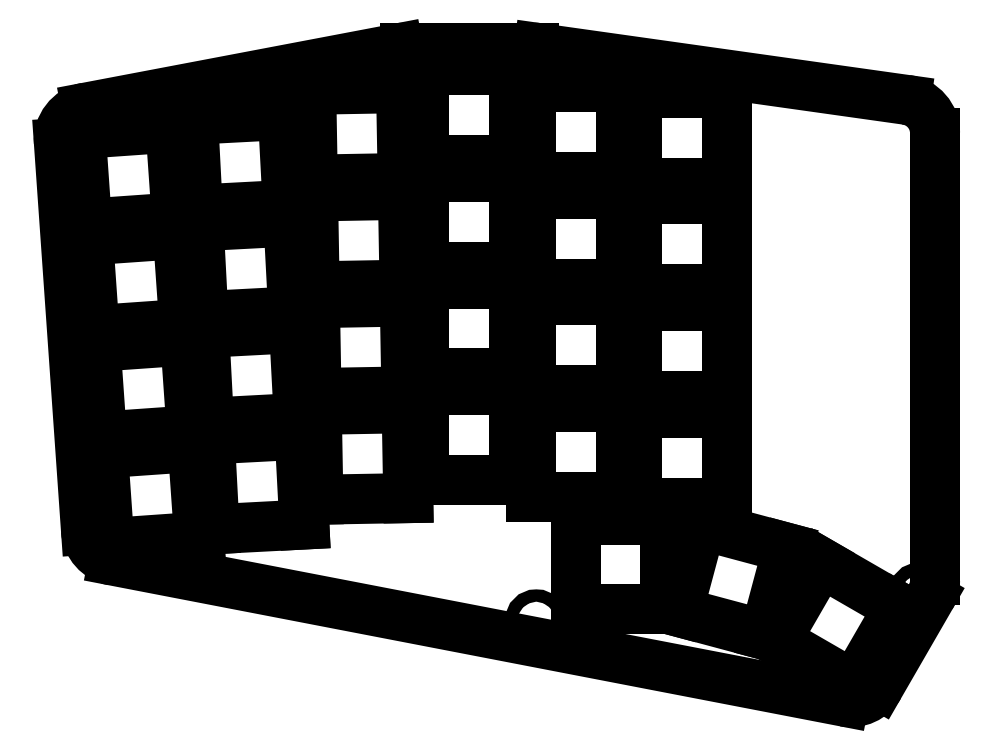
<metadata>
{"format":"dxf","ext":"dxf","renderer":"ezdxf+matplotlib","layout":"modelspace","background":"white","min_lineweight":24,"dpi":150}
</metadata>
<code>
0
SECTION
2
ENTITIES
0
LINE
8
0
10
198.8
20
-178.2
11
189.7
21
-193.9
0
LINE
8
0
10
183.4
20
-196.8
11
53.25
21
-171.7
0
LINE
8
0
10
48.41
20
-166.2
11
43.59
21
-97.32
0
LINE
8
0
10
48.45
20
-91.01
11
104
21
-80.46
0
LINE
8
0
10
105.2
20
-80.36
11
128.2
21
-80.36
0
LINE
8
0
10
129
20
-80.42
11
194.4
21
-89.63
0
LINE
8
0
10
199.6
20
-95.57
11
199.6
21
-175.2
0
ARC
8
0
10
184.5
20
-190.9
40
6
50
259.1
51
330
0
ARC
8
0
10
54.39
20
-165.8
40
6
50
184
51
259.1
0
ARC
8
0
10
49.57
20
-96.91
40
6
50
100.7
51
184
0
ARC
8
0
10
105.2
20
-86.36
40
6
50
90
51
100.7
0
ARC
8
0
10
128.2
20
-86.36
40
6
50
81.98
51
90
0
ARC
8
0
10
193.6
20
-95.57
40
6
50
0
51
81.98
0
ARC
8
0
10
193.6
20
-175.2
40
6
50
330
51
0
0
ARC
8
0
10
189.3
20
-193.6
40
0.5
50
330
51
330
0
ARC
8
0
10
53.35
20
-171.2
40
0.5
50
259.1
51
259.1
0
ARC
8
0
10
44.09
20
-97.29
40
0.5
50
184
51
184
0
ARC
8
0
10
104.1
20
-80.95
40
0.5
50
100.7
51
100.7
0
LINE
8
0
10
52.58
20
-168.5
11
68.54
21
-167.4
0
LINE
8
0
10
68.54
20
-167.4
11
67.42
21
-151.5
0
LINE
8
0
10
67.42
20
-151.5
11
51.46
21
-152.6
0
LINE
8
0
10
51.46
20
-152.6
11
52.58
21
-168.5
0
LINE
8
0
10
51.25
20
-149.6
11
67.21
21
-148.5
0
LINE
8
0
10
67.21
20
-148.5
11
66.1
21
-132.5
0
LINE
8
0
10
66.1
20
-132.5
11
50.14
21
-133.6
0
LINE
8
0
10
50.14
20
-133.6
11
51.25
21
-149.6
0
LINE
8
0
10
49.93
20
-130.6
11
65.89
21
-129.5
0
LINE
8
0
10
65.89
20
-129.5
11
64.77
21
-113.6
0
LINE
8
0
10
64.77
20
-113.6
11
48.81
21
-114.7
0
LINE
8
0
10
48.81
20
-114.7
11
49.93
21
-130.6
0
LINE
8
0
10
48.6
20
-111.7
11
64.56
21
-110.6
0
LINE
8
0
10
64.56
20
-110.6
11
63.45
21
-94.6
0
LINE
8
0
10
63.45
20
-94.6
11
47.49
21
-95.72
0
LINE
8
0
10
47.49
20
-95.72
11
48.6
21
-111.7
0
LINE
8
0
10
71.31
20
-166.1
11
87.29
21
-165.2
0
LINE
8
0
10
87.29
20
-165.2
11
86.45
21
-149.3
0
LINE
8
0
10
86.45
20
-149.3
11
70.48
21
-150.1
0
LINE
8
0
10
70.48
20
-150.1
11
71.31
21
-166.1
0
LINE
8
0
10
70.32
20
-147.1
11
86.3
21
-146.3
0
LINE
8
0
10
86.3
20
-146.3
11
85.46
21
-130.3
0
LINE
8
0
10
85.46
20
-130.3
11
69.48
21
-131.1
0
LINE
8
0
10
69.48
20
-131.1
11
70.32
21
-147.1
0
LINE
8
0
10
69.32
20
-128.1
11
85.3
21
-127.3
0
LINE
8
0
10
85.3
20
-127.3
11
84.47
21
-111.3
0
LINE
8
0
10
84.47
20
-111.3
11
68.49
21
-112.2
0
LINE
8
0
10
68.49
20
-112.2
11
69.32
21
-128.1
0
LINE
8
0
10
68.33
20
-109.2
11
84.31
21
-108.3
0
LINE
8
0
10
84.31
20
-108.3
11
83.47
21
-92.35
0
LINE
8
0
10
83.47
20
-92.35
11
67.49
21
-93.18
0
LINE
8
0
10
67.49
20
-93.18
11
68.33
21
-109.2
0
LINE
8
0
10
89.79
20
-160.8
11
105.8
21
-160.5
0
LINE
8
0
10
105.8
20
-160.5
11
105.5
21
-144.5
0
LINE
8
0
10
105.5
20
-144.5
11
89.51
21
-144.8
0
LINE
8
0
10
89.51
20
-144.8
11
89.79
21
-160.8
0
LINE
8
0
10
89.46
20
-141.8
11
105.5
21
-141.6
0
LINE
8
0
10
105.5
20
-141.6
11
105.2
21
-125.6
0
LINE
8
0
10
105.2
20
-125.6
11
89.18
21
-125.8
0
LINE
8
0
10
89.18
20
-125.8
11
89.46
21
-141.8
0
LINE
8
0
10
89.13
20
-122.8
11
105.1
21
-122.6
0
LINE
8
0
10
105.1
20
-122.6
11
104.8
21
-106.6
0
LINE
8
0
10
104.8
20
-106.6
11
88.85
21
-106.8
0
LINE
8
0
10
88.85
20
-106.8
11
89.13
21
-122.8
0
LINE
8
0
10
88.79
20
-103.8
11
104.8
21
-103.6
0
LINE
8
0
10
104.8
20
-103.6
11
104.5
21
-87.56
0
LINE
8
0
10
104.5
20
-87.56
11
88.52
21
-87.84
0
LINE
8
0
10
88.52
20
-87.84
11
88.79
21
-103.8
0
LINE
8
0
10
108.6
20
-157.4
11
124.6
21
-157.4
0
LINE
8
0
10
124.6
20
-157.4
11
124.6
21
-141.4
0
LINE
8
0
10
124.6
20
-141.4
11
108.6
21
-141.4
0
LINE
8
0
10
108.6
20
-141.4
11
108.6
21
-157.4
0
LINE
8
0
10
108.6
20
-138.4
11
124.6
21
-138.4
0
LINE
8
0
10
124.6
20
-138.4
11
124.6
21
-122.4
0
LINE
8
0
10
124.6
20
-122.4
11
108.6
21
-122.4
0
LINE
8
0
10
108.6
20
-122.4
11
108.6
21
-138.4
0
LINE
8
0
10
108.6
20
-119.4
11
124.6
21
-119.4
0
LINE
8
0
10
124.6
20
-119.4
11
124.6
21
-103.4
0
LINE
8
0
10
124.6
20
-103.4
11
108.6
21
-103.4
0
LINE
8
0
10
108.6
20
-103.4
11
108.6
21
-119.4
0
LINE
8
0
10
108.6
20
-100.4
11
124.6
21
-100.4
0
LINE
8
0
10
124.6
20
-100.4
11
124.6
21
-84.36
0
LINE
8
0
10
124.6
20
-84.36
11
108.6
21
-84.36
0
LINE
8
0
10
108.6
20
-84.36
11
108.6
21
-100.4
0
LINE
8
0
10
127.6
20
-160.4
11
143.6
21
-160.4
0
LINE
8
0
10
143.6
20
-160.4
11
143.6
21
-144.4
0
LINE
8
0
10
143.6
20
-144.4
11
127.6
21
-144.4
0
LINE
8
0
10
127.6
20
-144.4
11
127.6
21
-160.4
0
LINE
8
0
10
127.6
20
-141.4
11
143.6
21
-141.4
0
LINE
8
0
10
143.6
20
-141.4
11
143.6
21
-125.4
0
LINE
8
0
10
143.6
20
-125.4
11
127.6
21
-125.4
0
LINE
8
0
10
127.6
20
-125.4
11
127.6
21
-141.4
0
LINE
8
0
10
127.6
20
-122.4
11
143.6
21
-122.4
0
LINE
8
0
10
143.6
20
-122.4
11
143.6
21
-106.4
0
LINE
8
0
10
143.6
20
-106.4
11
127.6
21
-106.4
0
LINE
8
0
10
127.6
20
-106.4
11
127.6
21
-122.4
0
LINE
8
0
10
127.6
20
-103.4
11
143.6
21
-103.4
0
LINE
8
0
10
143.6
20
-103.4
11
143.6
21
-87.36
0
LINE
8
0
10
143.6
20
-87.36
11
127.6
21
-87.36
0
LINE
8
0
10
127.6
20
-87.36
11
127.6
21
-103.4
0
LINE
8
0
10
146.6
20
-161.4
11
162.6
21
-161.4
0
LINE
8
0
10
162.6
20
-161.4
11
162.6
21
-145.4
0
LINE
8
0
10
162.6
20
-145.4
11
146.6
21
-145.4
0
LINE
8
0
10
146.6
20
-145.4
11
146.6
21
-161.4
0
LINE
8
0
10
146.6
20
-142.4
11
162.6
21
-142.4
0
LINE
8
0
10
162.6
20
-142.4
11
162.6
21
-126.4
0
LINE
8
0
10
162.6
20
-126.4
11
146.6
21
-126.4
0
LINE
8
0
10
146.6
20
-126.4
11
146.6
21
-142.4
0
LINE
8
0
10
146.6
20
-123.4
11
162.6
21
-123.4
0
LINE
8
0
10
162.6
20
-123.4
11
162.6
21
-107.4
0
LINE
8
0
10
162.6
20
-107.4
11
146.6
21
-107.4
0
LINE
8
0
10
146.6
20
-107.4
11
146.6
21
-123.4
0
LINE
8
0
10
146.6
20
-104.4
11
162.6
21
-104.4
0
LINE
8
0
10
162.6
20
-104.4
11
162.6
21
-88.36
0
LINE
8
0
10
162.6
20
-88.36
11
146.6
21
-88.36
0
LINE
8
0
10
146.6
20
-88.36
11
146.6
21
-104.4
0
LINE
8
0
10
135.6
20
-180.4
11
151.6
21
-180.4
0
LINE
8
0
10
151.6
20
-180.4
11
151.6
21
-164.4
0
LINE
8
0
10
151.6
20
-164.4
11
135.6
21
-164.4
0
LINE
8
0
10
135.6
20
-164.4
11
135.6
21
-180.4
0
LINE
8
0
10
153.8
20
-180.8
11
169.3
21
-184.9
0
LINE
8
0
10
169.3
20
-184.9
11
173.4
21
-169.5
0
LINE
8
0
10
173.4
20
-169.5
11
157.9
21
-165.3
0
LINE
8
0
10
157.9
20
-165.3
11
153.8
21
-180.8
0
LINE
8
0
10
171.3
20
-185.9
11
185.1
21
-193.9
0
LINE
8
0
10
185.1
20
-193.9
11
193.1
21
-180
0
LINE
8
0
10
193.1
20
-180
11
179.3
21
-172
0
LINE
8
0
10
179.3
20
-172
11
171.3
21
-185.9
0
CIRCLE
8
0
10
65.16
20
-90.47
40
1.1
0
CIRCLE
8
0
10
67.63
20
-172.3
40
1.1
0
CIRCLE
8
0
10
103.6
20
-83.36
40
1.1
0
CIRCLE
8
0
10
129.6
20
-83.36
40
1.1
0
CIRCLE
8
0
10
128.6
20
-182.4
40
1.1
0
CIRCLE
8
0
10
176.2
20
-193.3
40
1.1
0
CIRCLE
8
0
10
196.9
20
-177.5
40
1.1
0
ENDSEC
0
EOF

</code>
